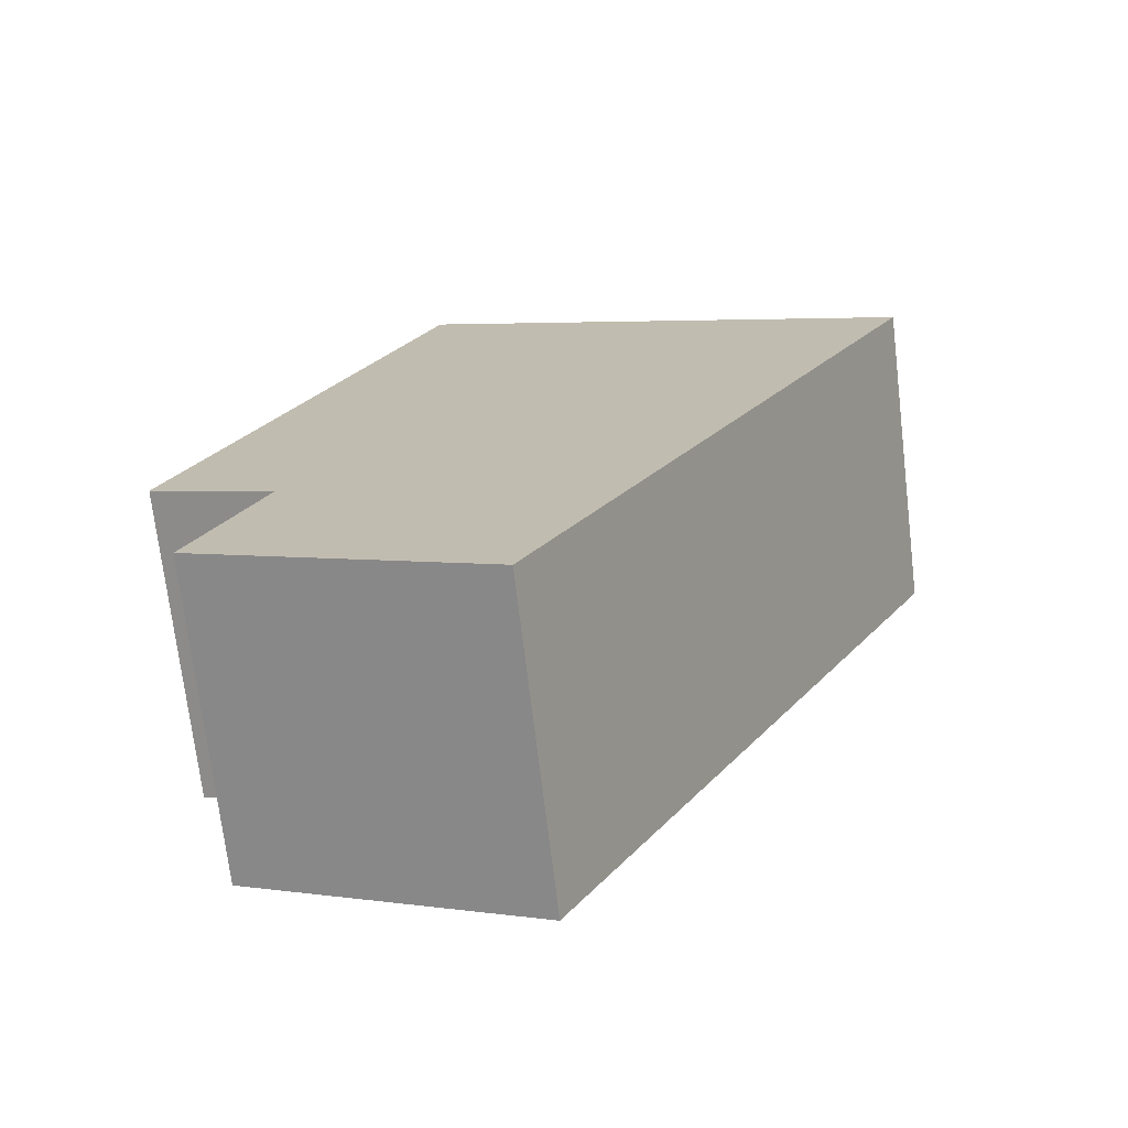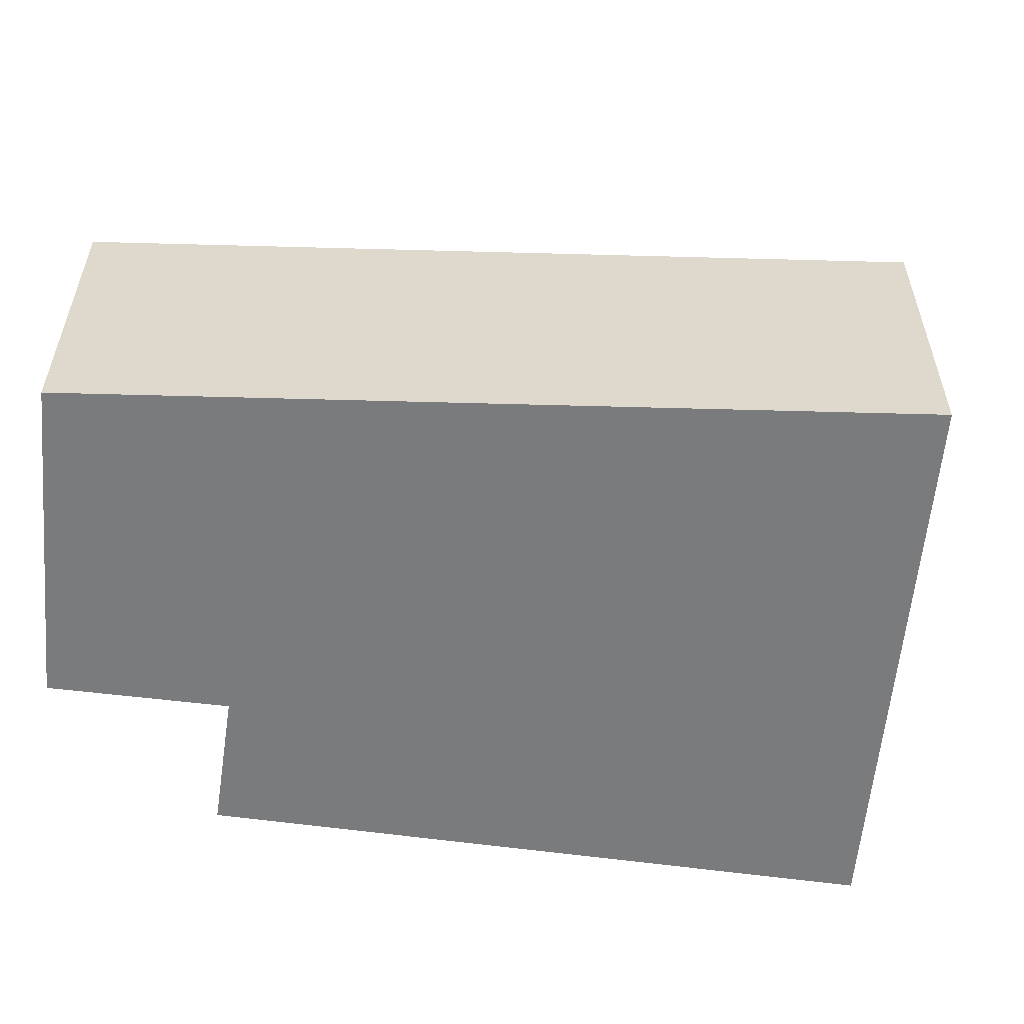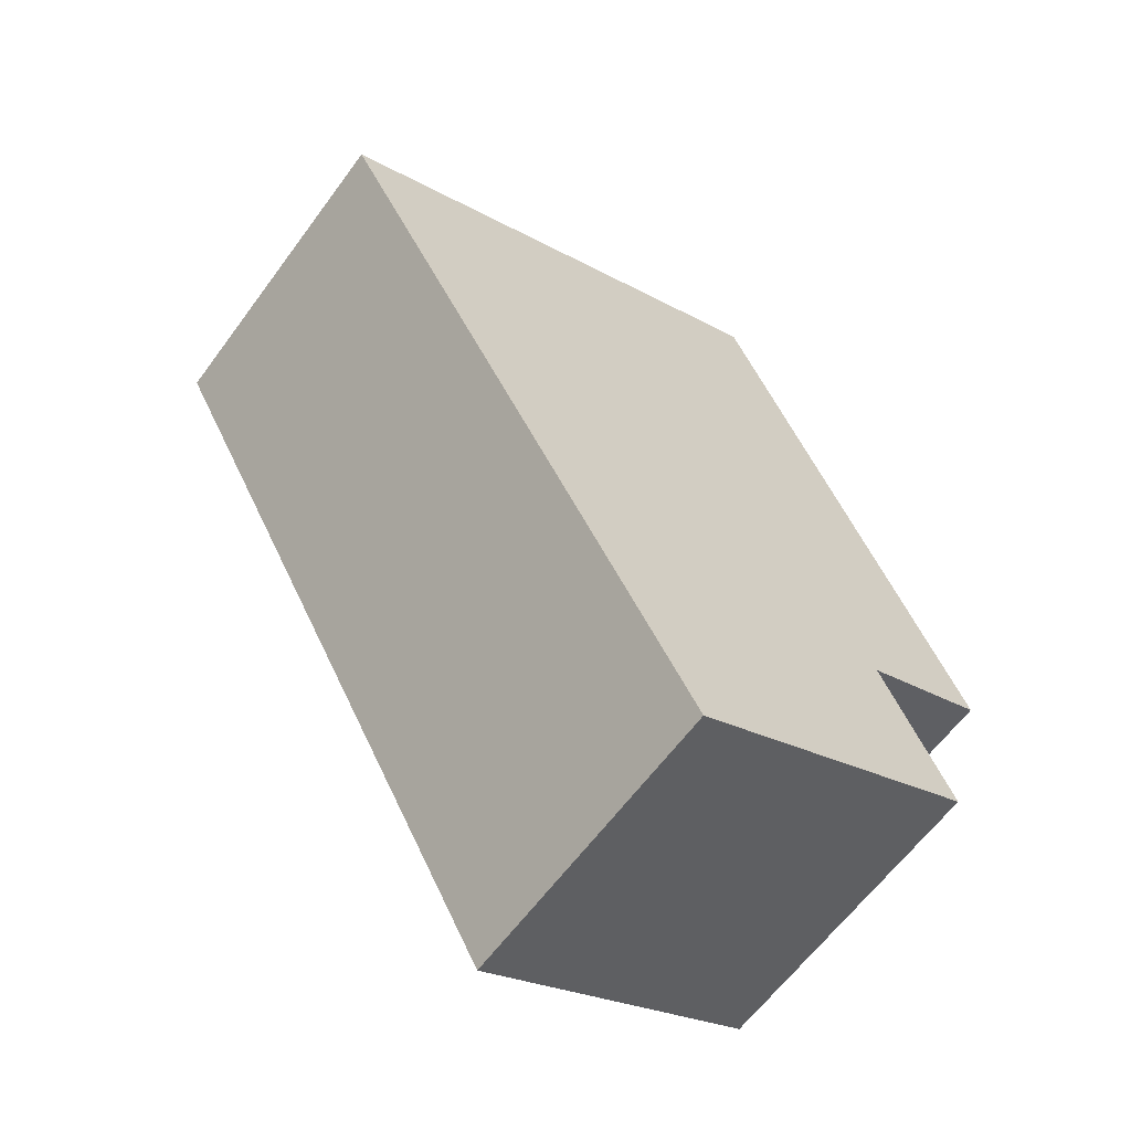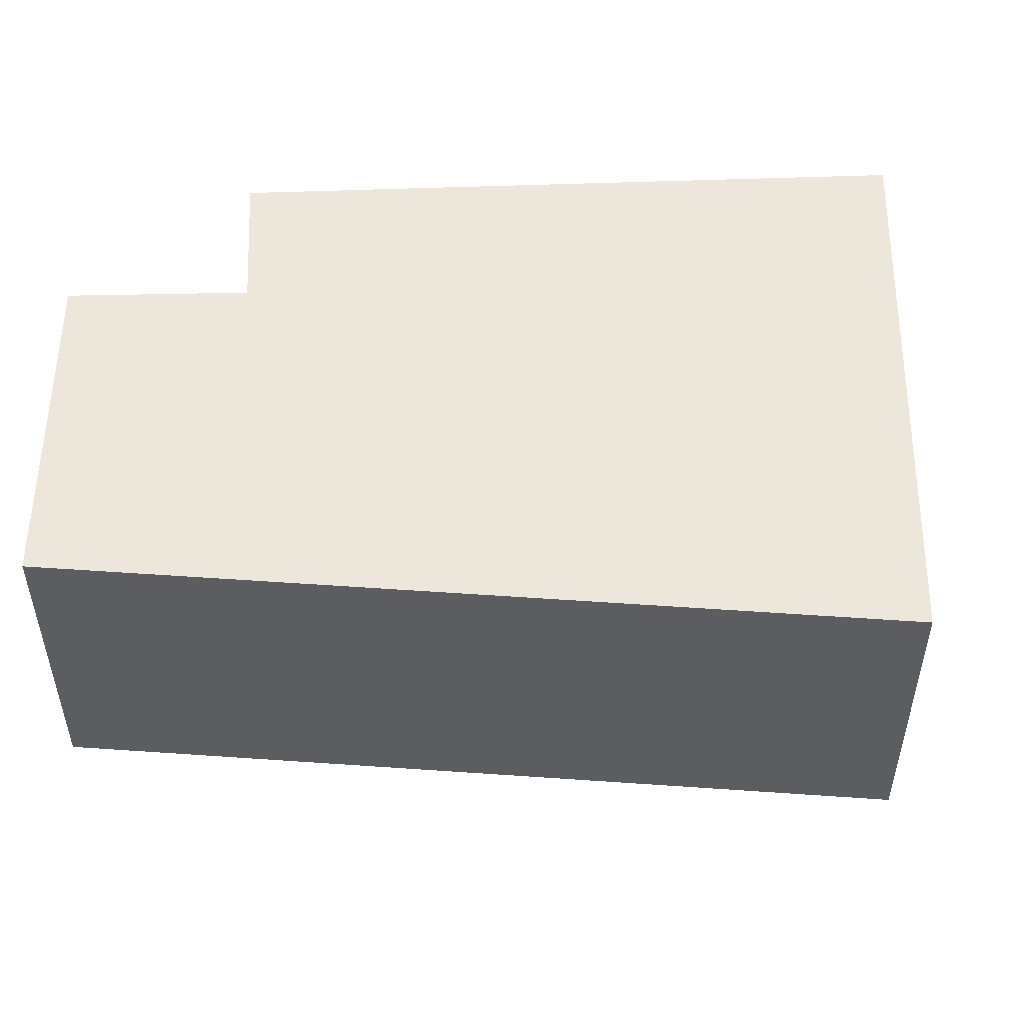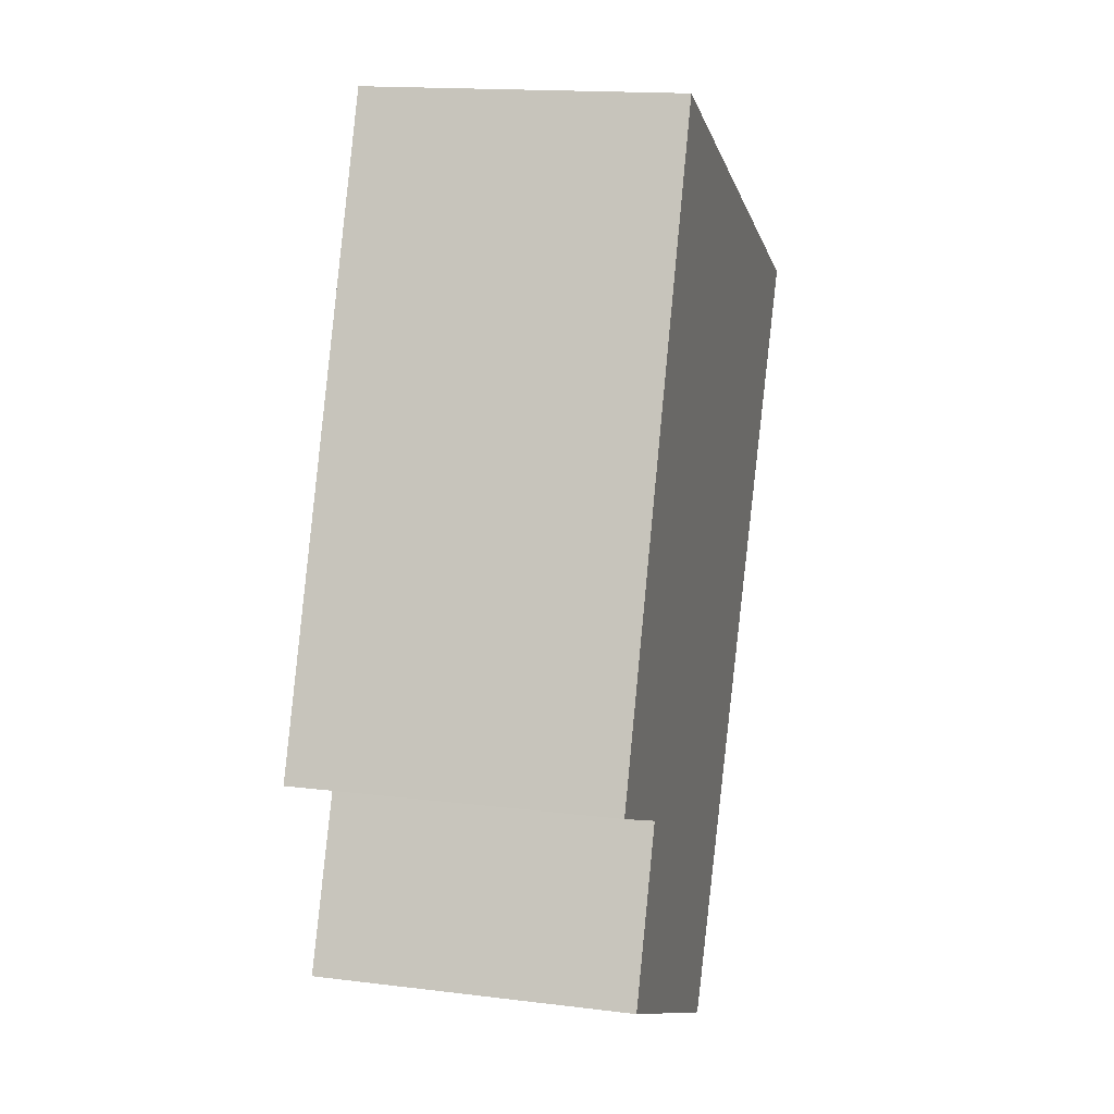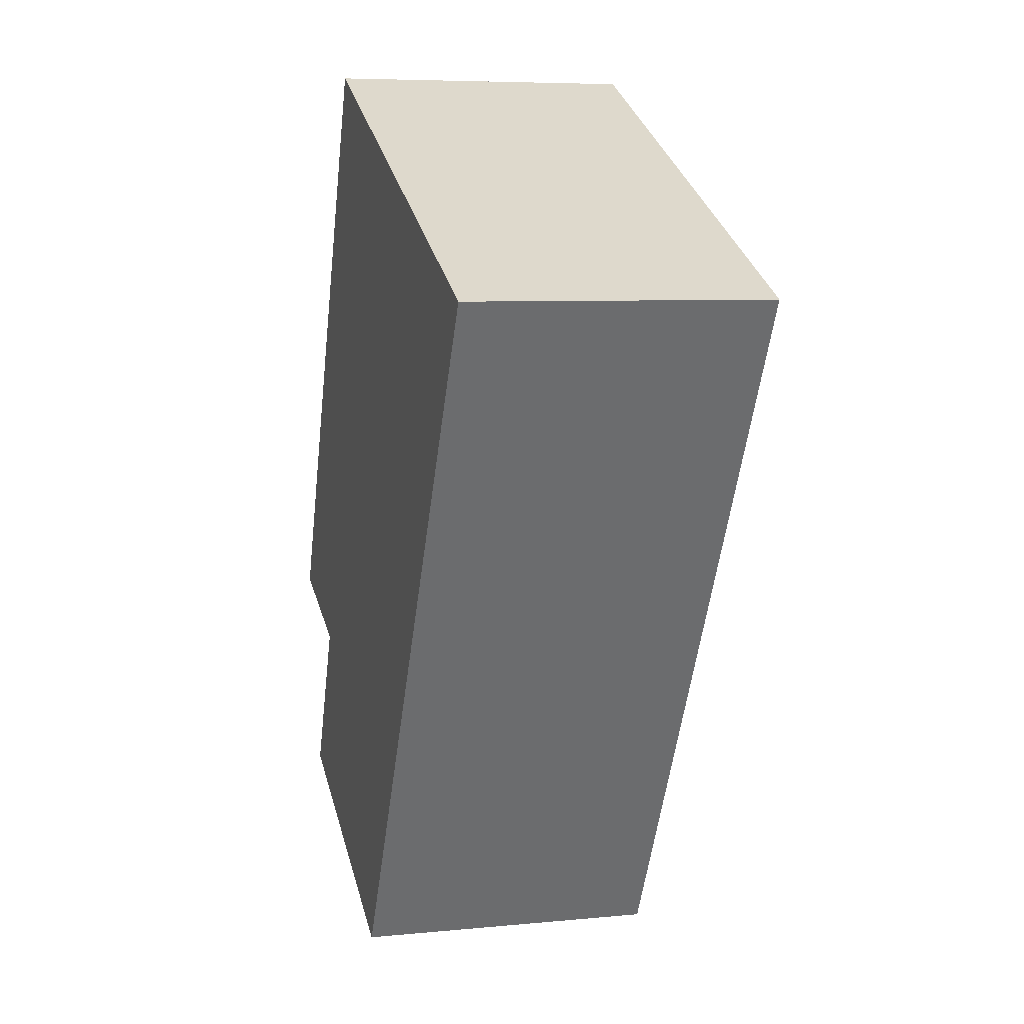
<metadata>
{"format":"obj","ext":"obj","renderer":"f3d","projection":"perspective","resolution":1024,"background":"white","views":[{"elev":-72.1,"azim":-173.2,"up":"+Z"},{"elev":-58.3,"azim":-120.5,"up":"+Y"},{"elev":-62.4,"azim":-36.3,"up":"+Z"},{"elev":53.3,"azim":-114.6,"up":"+Y"},{"elev":15.8,"azim":104.5,"up":"+Z"},{"elev":6.8,"azim":-105.9,"up":"+Z"}]}
</metadata>
<code>
v  0 0.992 6.074e-17
v  2.182 0.992 -1.819
v  1.25 0.992 -2.265
v  1.962 0.992 -1.308
v  2.36 0.992 -1.146
v  1.582 0.992 0.747
v  2.182 1.114e-16 -1.819
v  1.25 1.387e-16 -2.265
v  0 0 0
v  1.582 -4.574e-17 0.747
v  2.36 7.017e-17 -1.146
v  1.962 8.009e-17 -1.308
g defaultobject
f 1 2 3
f 2 1 4
f 4 1 5
f 5 1 6
f 7 3 2
f 3 7 8
f 8 1 3
f 1 8 9
f 9 6 1
f 6 9 10
f 10 5 6
f 5 10 11
f 11 4 5
f 4 11 12
f 12 2 4
f 2 12 7
f 7 9 8
f 9 7 12
f 9 12 11
f 9 11 10

</code>
